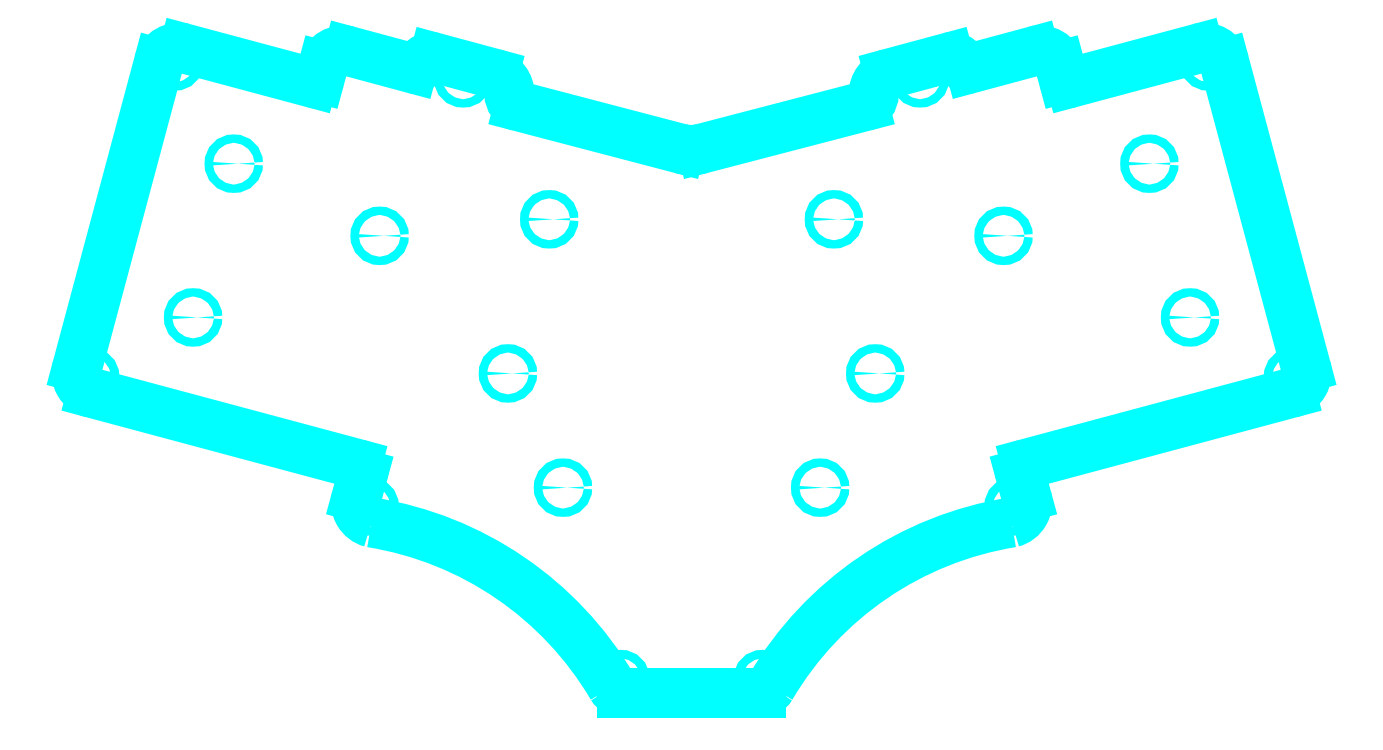
<metadata>
{"format":"dxf","ext":"dxf","renderer":"ezdxf+matplotlib","layout":"modelspace","background":"white","min_lineweight":24,"dpi":150}
</metadata>
<code>
0
SECTION
2
ENTITIES
0
ARC
8
plate
10
4.83
20
78.71
40
5
50
165
51
255
0
ARC
8
plate
10
63.55
20
150.6
40
5.002
50
74.95
51
164.9
0
ARC
8
plate
10
146.6
20
141.9
40
10
50
254.9
51
285
0
ARC
8
plate
10
24.28
20
151.3
40
5
50
75
51
165
0
ARC
8
plate
10
66.24
20
54.97
40
2.028
50
345.4
51
75
0
ARC
8
plate
10
130.2
20
5.124
40
2.805
50
210.5
51
270
0
ARC
8
plate
10
57.23
20
-37.9
40
81.88
50
30.54
51
80.84
0
ARC
8
plate
10
71.56
20
47.76
40
5
50
164.7
51
255
0
CIRCLE
8
plate
10
129.7
20
5.533
40
1
0
CIRCLE
8
plate
10
69.81
20
46.78
40
1
0
CIRCLE
8
plate
10
3.092
20
77.72
40
1
0
CIRCLE
8
plate
10
23.28
20
153
40
1
0
CIRCLE
8
plate
10
92.14
20
149
40
1
0
CIRCLE
8
plate
10
27.67
20
91.89
40
1
0
CIRCLE
8
plate
10
37.38
20
128.6
40
1
0
CIRCLE
8
plate
10
72.21
20
111.4
40
1
0
CIRCLE
8
plate
10
112.7
20
115.3
40
1
0
CIRCLE
8
plate
10
102.8
20
78.52
40
1
0
CIRCLE
8
plate
10
116
20
51.25
40
1
0
ARC
8
plate
10
288.6
20
78.71
40
5
50
285
51
15
0
ARC
8
plate
10
229.9
20
150.6
40
5.002
50
15.08
51
105.1
0
ARC
8
plate
10
269.1
20
151.3
40
5
50
15
51
105
0
ARC
8
plate
10
227.2
20
54.97
40
2.028
50
105
51
194.6
0
ARC
8
plate
10
163.2
20
5.124
40
2.805
50
270
51
329.5
0
ARC
8
plate
10
236.2
20
-37.9
40
81.88
50
99.16
51
149.5
0
ARC
8
plate
10
221.8
20
47.76
40
5
50
285
51
15.29
0
CIRCLE
8
plate
10
163.7
20
5.533
40
1
0
CIRCLE
8
plate
10
223.6
20
46.78
40
1
0
CIRCLE
8
plate
10
290.3
20
77.72
40
1
0
CIRCLE
8
plate
10
270.1
20
153
40
1
0
CIRCLE
8
plate
10
201.3
20
149
40
1
0
CIRCLE
8
plate
10
265.7
20
91.89
40
1
0
CIRCLE
8
plate
10
256
20
128.6
40
1
0
CIRCLE
8
plate
10
221.2
20
111.4
40
1
0
CIRCLE
8
plate
10
180.7
20
115.3
40
1
0
CIRCLE
8
plate
10
190.6
20
78.52
40
1
0
CIRCLE
8
plate
10
177.4
20
51.25
40
1
0
ARC
8
plate
10
-5.425e-06
20
-2.025e-05
40
0
50
0
51
0
0
ARC
8
plate
10
106.2
20
145.2
40
3
50
180
51
255.3
0
ARC
8
plate
10
98.21
20
145.3
40
5
50
359.2
51
74.93
0
ARC
8
plate
10
187.2
20
145.2
40
3
50
284.7
51
360
0
ARC
8
plate
10
195.2
20
145.3
40
5
50
105.1
51
180.8
0
LINE
8
plate
10
105.5
20
142.3
11
144
21
132.2
0
LINE
8
plate
10
149.2
20
132.2
11
187.9
21
142.3
0
LINE
8
plate
10
193.9
20
150.1
11
208.1
21
154
0
LINE
8
plate
10
274
20
152.6
11
293.4
21
80
0
LINE
8
plate
10
289.9
20
73.88
11
226.6
21
56.93
0
LINE
8
plate
10
225.2
20
54.46
11
226.7
21
49.08
0
LINE
8
plate
10
163.2
20
2.319
11
130.2
21
2.319
0
LINE
8
plate
10
66.77
20
56.93
11
3.536
21
73.88
0
LINE
8
plate
10
-5.389e-06
20
80
11
19.45
21
152.6
0
LINE
8
plate
10
85.26
20
154
11
99.51
21
150.1
0
LINE
8
plate
10
68.21
20
54.46
11
66.73
21
49.08
0
LINE
8
plate
10
25.57
20
156.1
11
56.09
21
148
0
LINE
8
plate
10
57.93
20
149
11
58.72
21
151.9
0
ARC
8
plate
10
56.48
20
149.4
40
1.5
50
255
51
344.9
0
LINE
8
plate
10
64.85
20
155.5
11
80.11
21
151.4
0
ARC
8
plate
10
84.52
20
151.2
40
2.832
50
74.94
51
158.3
0
ARC
8
plate
10
80.5
20
152.8
40
1.5
50
254.9
51
338.3
0
ARC
8
plate
10
208.9
20
151.2
40
2.832
50
21.73
51
105.1
0
LINE
8
plate
10
213.3
20
151.4
11
228.6
21
155.5
0
ARC
8
plate
10
212.9
20
152.8
40
1.5
50
201.7
51
285.1
0
LINE
8
plate
10
234.7
20
151.9
11
235.5
21
149
0
LINE
8
plate
10
237.3
20
148
11
267.8
21
156.1
0
ARC
8
plate
10
236.9
20
149.4
40
1.5
50
195.1
51
285
0
ENDSEC
0
EOF

</code>
